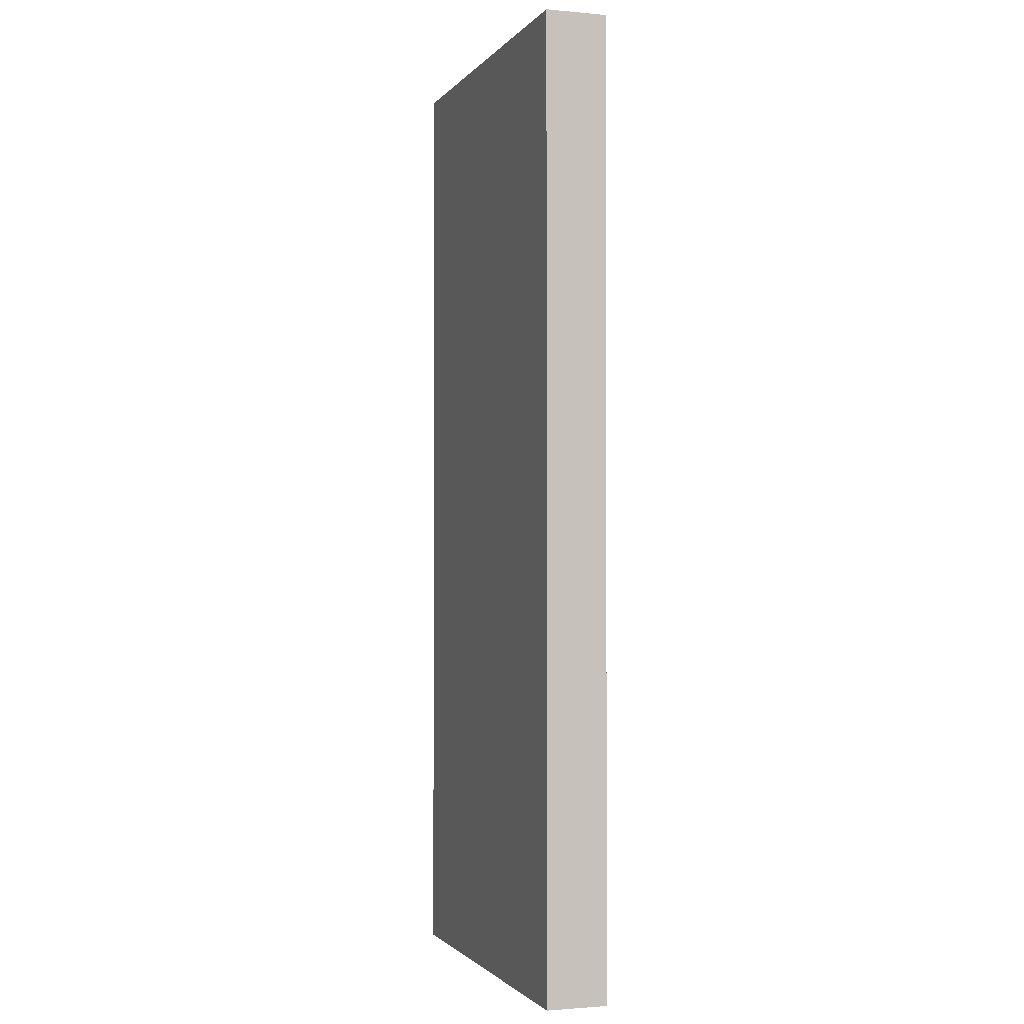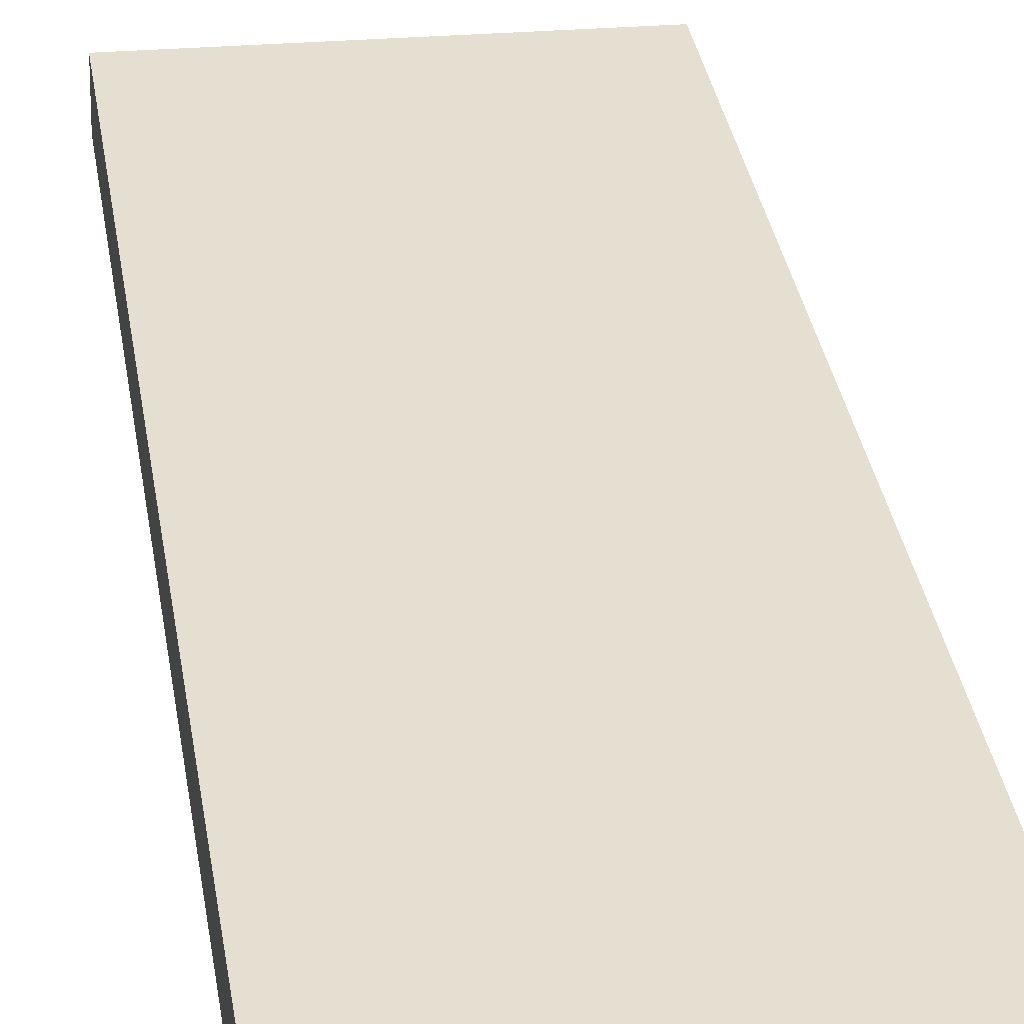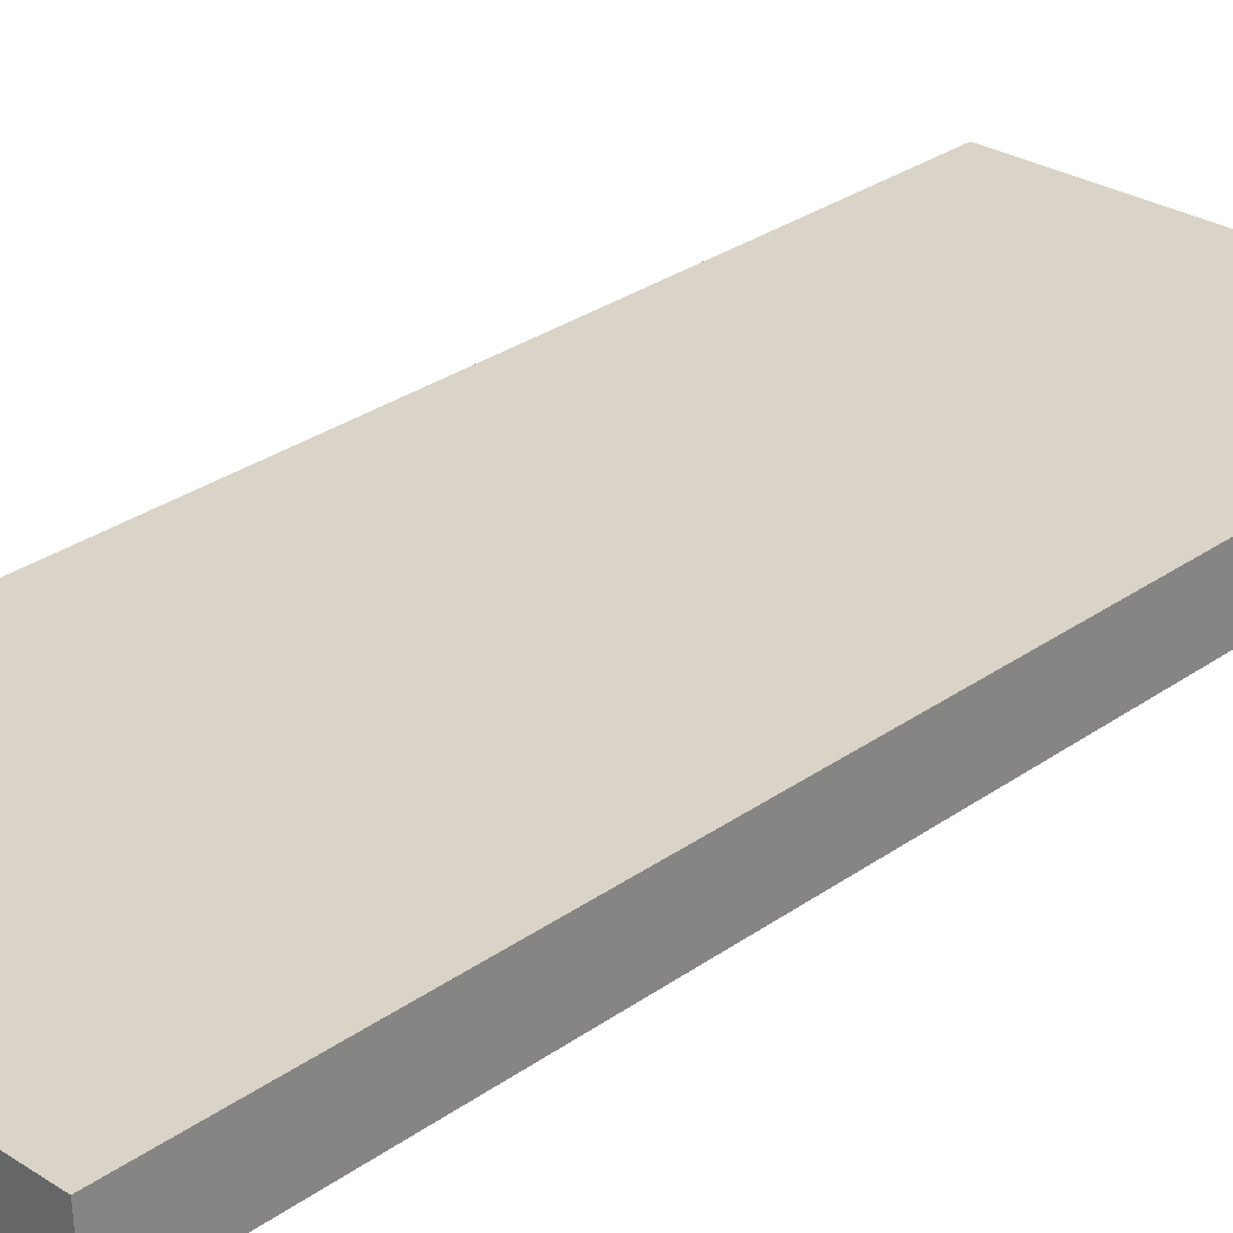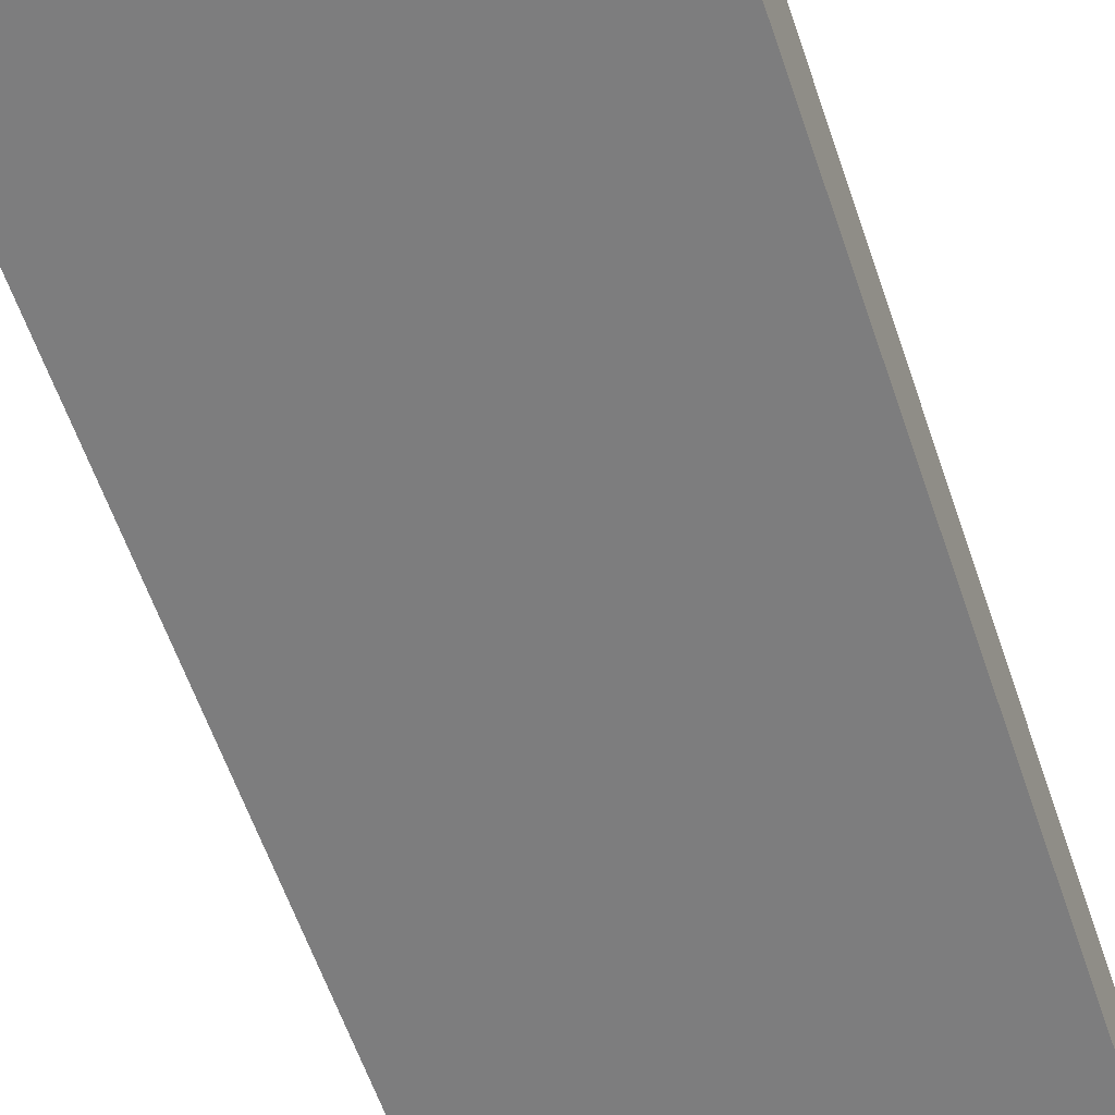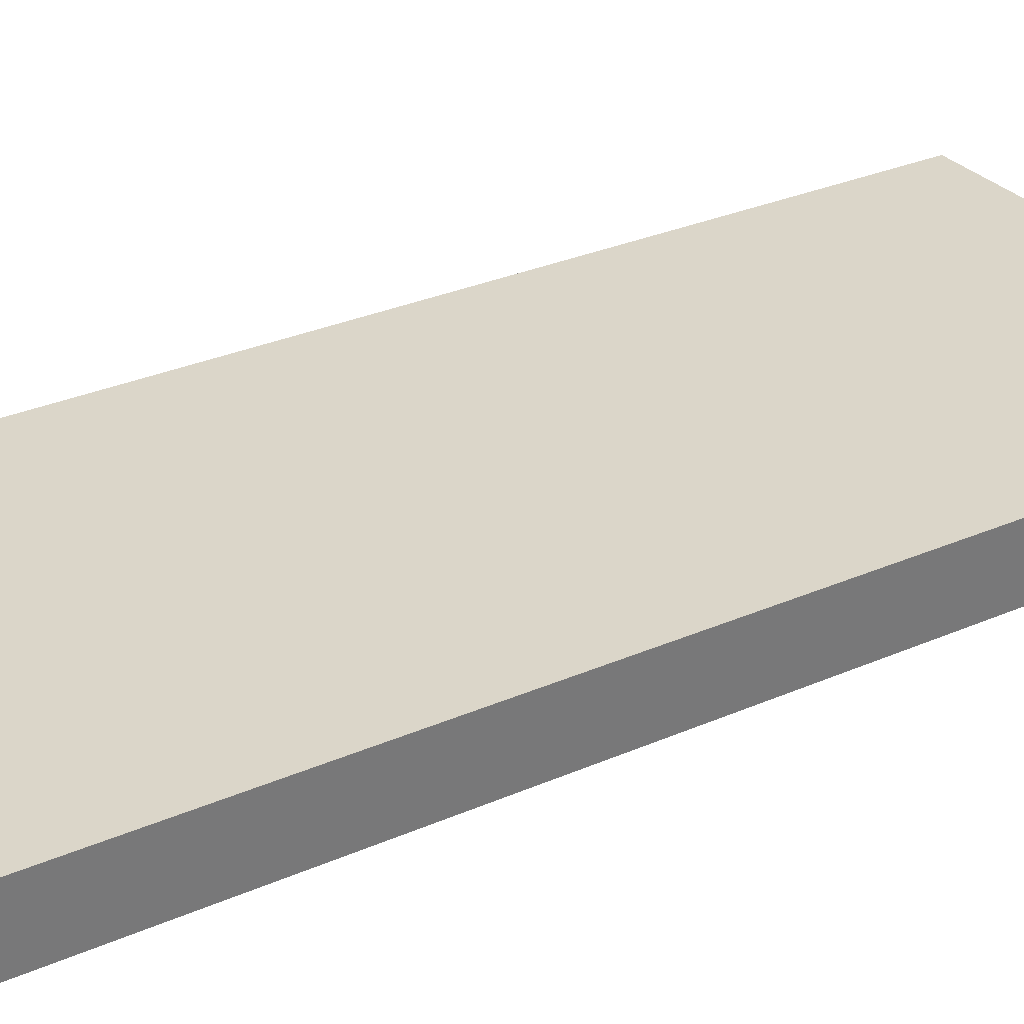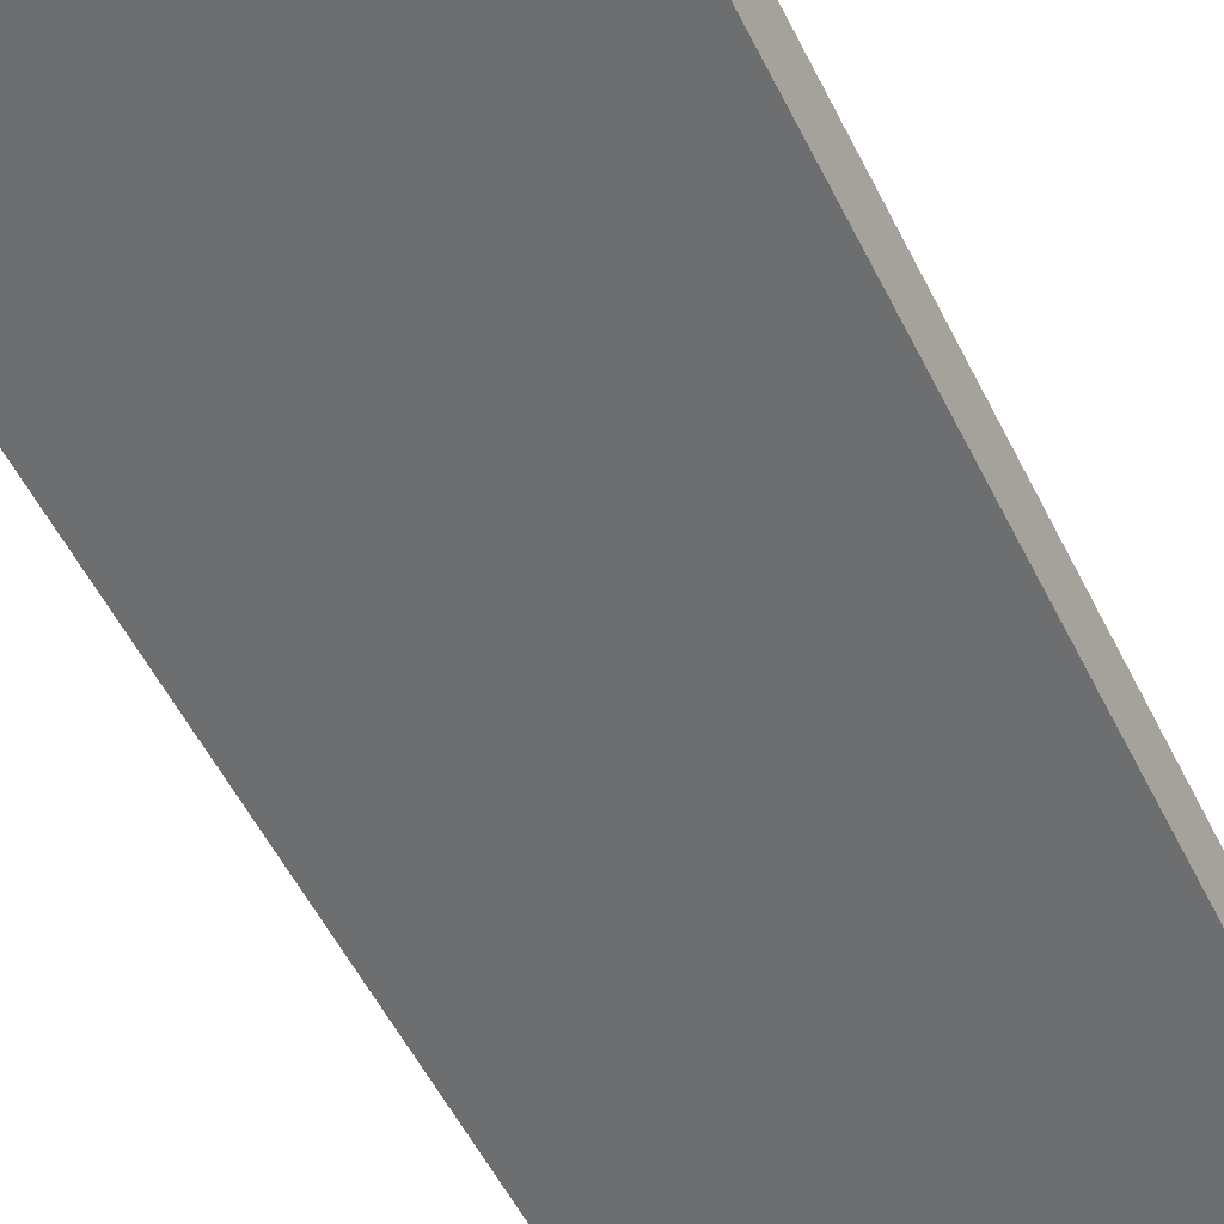
<metadata>
{"format":"obj","ext":"obj","renderer":"f3d","projection":"perspective","resolution":1024,"background":"white","views":[{"elev":-1.6,"azim":-106.0,"up":"+Y"},{"elev":37.2,"azim":-9.6,"up":"+Z"},{"elev":30.5,"azim":-135.3,"up":"+Z"},{"elev":-60.1,"azim":18.8,"up":"+Z"},{"elev":27.5,"azim":55.3,"up":"+Z"},{"elev":-55.6,"azim":26.4,"up":"+Z"}]}
</metadata>
<code>
v  0 7.699 4.714e-16
v  3.19 7.699 0.36
v  3.14 7.699 -0.13
v  0.02 7.699 0.49
v  0 0 0
v  0.02 -3e-17 0.49
v  3.19 -2.204e-17 0.36
v  3.14 7.96e-18 -0.13
g defaultobject
f 1 2 3
f 2 1 4
f 5 4 1
f 4 5 6
f 6 2 4
f 2 6 7
f 7 3 2
f 3 7 8
f 8 1 3
f 1 8 5
f 5 7 6
f 7 5 8

</code>
